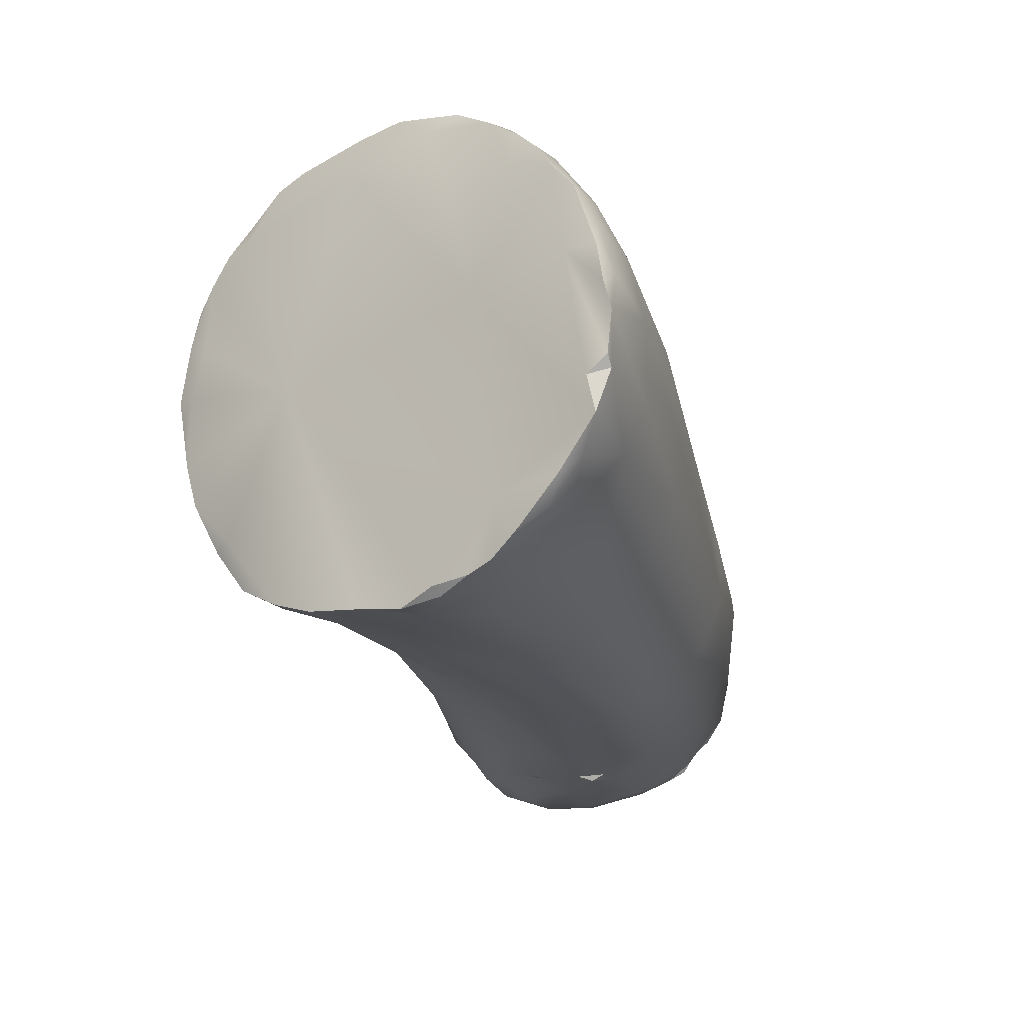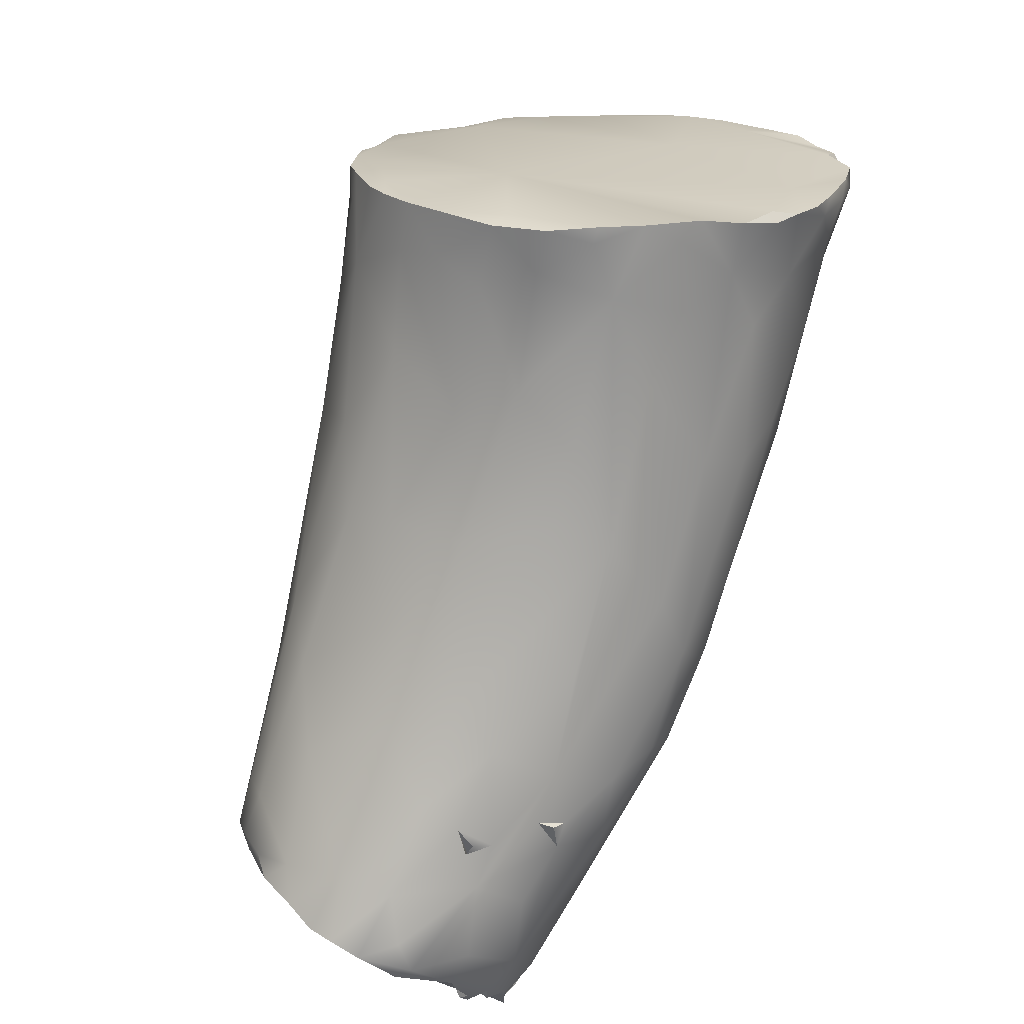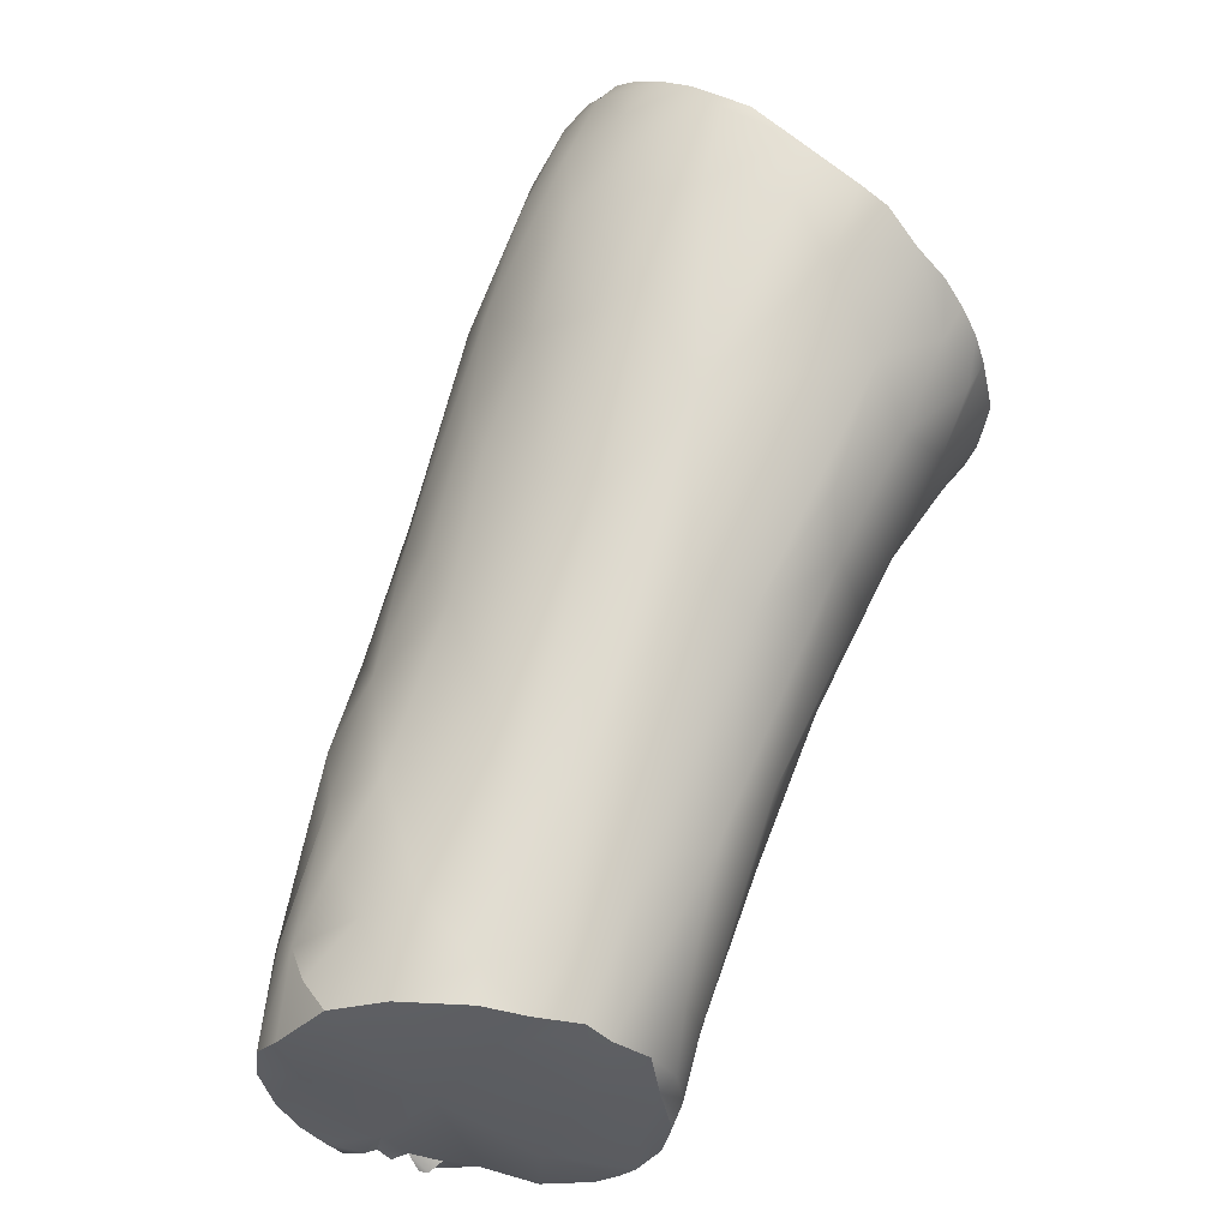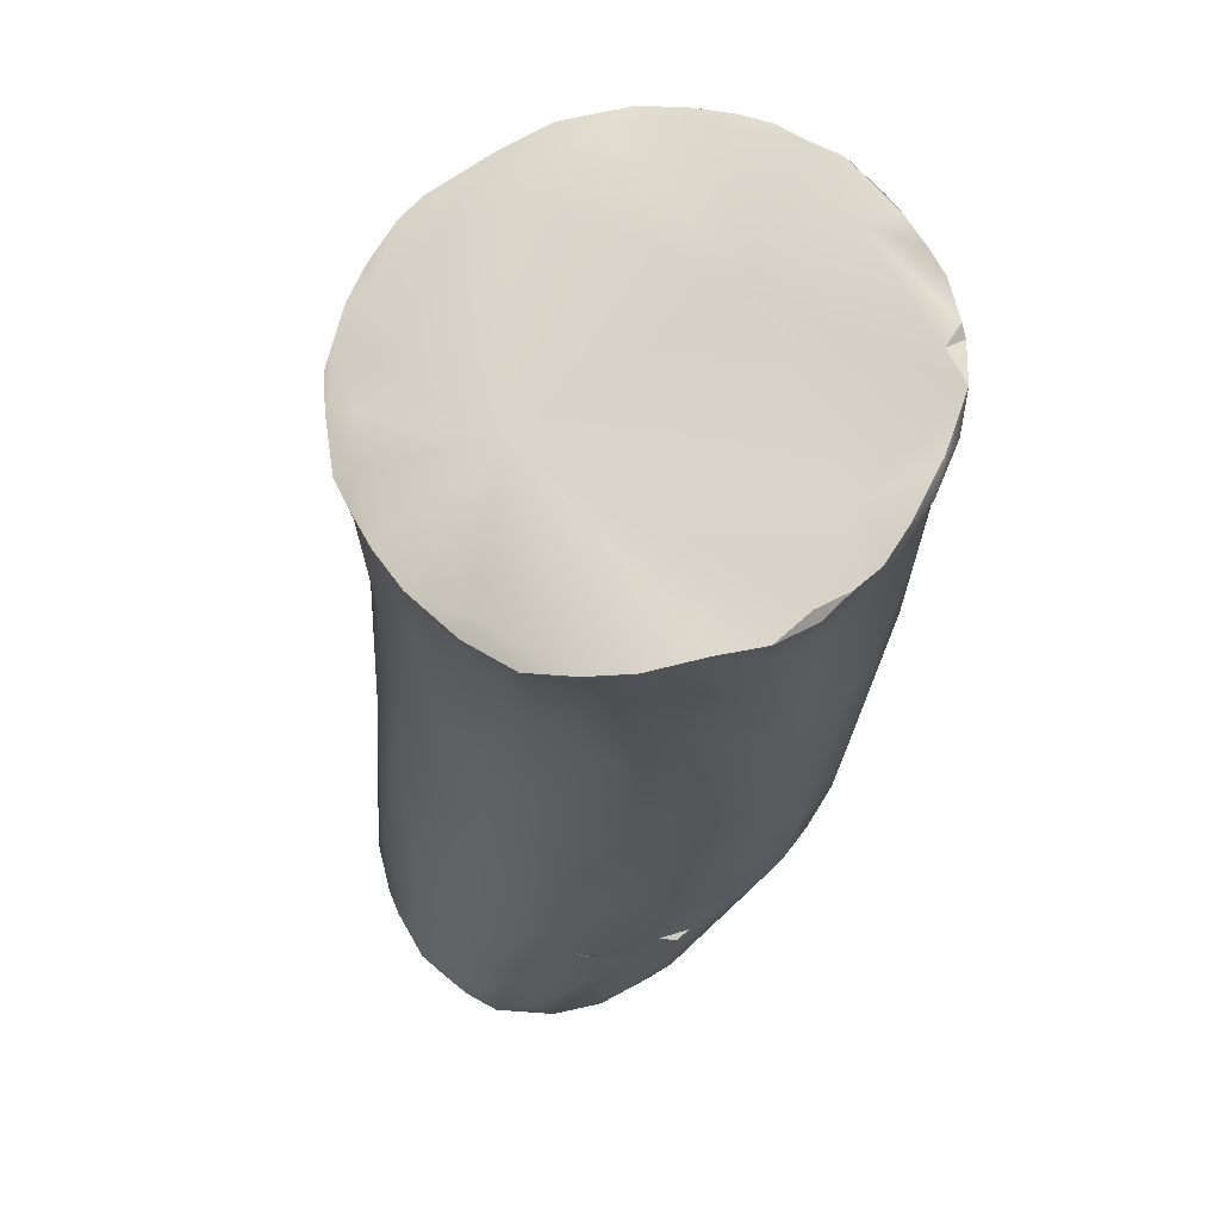
<metadata>
{"format":"obj","ext":"obj","renderer":"f3d","projection":"perspective","resolution":1024,"background":"white","views":[{"elev":19.3,"azim":-65.9,"up":"+Y"},{"elev":-35.9,"azim":-108.8,"up":"+Y"},{"elev":17.5,"azim":120.3,"up":"+Y"},{"elev":11.5,"azim":-94.6,"up":"+Y"}]}
</metadata>
<code>
v 37.4 -124.9 1249
v 36.95 -126.9 1252
v 33.23 -118.9 1251
v 37.59 -125.1 1250
v 36.75 -127 1252
v 35.84 -126.3 1249
v 35.92 -127.1 1250
v 34.67 -126.2 1251
v 37.62 -124 1250
v 32.73 -124 1250
v 34.95 -121 1251
v 34.82 -124.4 1249
v 35.05 -121.7 1249
v 34.28 -124.9 1253
v 33.46 -122.3 1253
v 37.28 -126 1251
v 34.77 -122.1 1249
v 34.34 -125.3 1250
v 32.46 -118.5 1250
v 32.87 -123.7 1253
v 36.65 -127 1252
v 33.21 -119.2 1252
v 32.15 -118.2 1252
v 29.56 -122.3 1251
v 37.16 -126.6 1252
v 36.61 -125.8 1249
v 32.5 -119.7 1249
v 29.85 -122.3 1252
v 36.56 -126.7 1252
v 36.13 -123.6 1252
v 30.42 -121.8 1249
v 30.21 -121.2 1253
v 34.12 -125.2 1253
v 34.28 -120.4 1250
v 31.63 -119.8 1253
v 37.61 -126.3 1252
v 34.03 -119.9 1251
v 29.41 -121.9 1252
v 32.14 -120.2 1248
v 29.65 -121.4 1253
v 33.41 -120.2 1252
v 29.97 -120.6 1253
v 30.17 -122.6 1251
v 31.12 -121 1248
v 31 -121.7 1253
v 36.97 -123.4 1250
v 29.74 -122.4 1250
v 31.34 -120.5 1249
v 31.94 -122.4 1253
v 31.71 -120.7 1248
v 31.73 -118.3 1252
v 31.96 -119.5 1249
v 31.98 -119.7 1249
v 29.36 -122.1 1252
v 33.8 -124.5 1249
v 33.7 -121.2 1249
v 33.52 -123.4 1249
v 29.75 -121 1253
v 34.13 -125.7 1251
v 34.41 -124.3 1253
v 30.4 -122.4 1252
v 30.18 -122.7 1251
v 33.05 -120.5 1253
v 30.86 -120.6 1250
v 31.54 -123.6 1251
v 30.82 -122 1249
v 30.96 -121.2 1249
v 35.13 -125.3 1249
v 34.8 -126.1 1252
v 31.47 -120.5 1248
v 31.99 -122.3 1249
v 36 -125.4 1249
v 29.8 -122.3 1250
v 36.24 -124.3 1253
v 36.85 -125.8 1249
v 34.02 -120.1 1252
v 30.71 -121.5 1249
v 32.18 -124.2 1251
v 29.45 -121.7 1252
v 29.6 -122.3 1250
v 37.56 -124.7 1252
v 37.43 -124 1251
v 31.9 -119.2 1253
v 37.87 -125.8 1252
v 32.28 -119 1249
v 32.32 -118.1 1251
v 36.6 -125.4 1252
v 29.47 -122.3 1251
v 38.19 -124.7 1250
v 33.65 -120.3 1249
v 36.57 -127 1251
v 33.54 -124.3 1253
v 36.87 -123.3 1251
v 31.89 -118.3 1252
v 34.06 -125.6 1251
v 32.2 -118.3 1251
v 34.53 -126.1 1252
v 32.11 -120.8 1253
v 35.62 -123.8 1249
v 34.73 -122.1 1253
v 34.7 -121 1252
v 35.76 -127.1 1251
v 31.63 -123.1 1253
v 38.1 -124.7 1251
v 35.05 -121.1 1250
v 34.24 -120.9 1252
v 33.08 -118.8 1250
v 34.56 -126 1252
v 32.89 -120.2 1249
v 31.25 -120.5 1253
v 33.07 -122.5 1249
v 37.47 -125 1249
v 34.79 -126.3 1251
v 30.35 -119.8 1253
v 35.44 -126.5 1250
v 32.05 -118.8 1253
v 31.48 -122.6 1253
v 36.07 -127.2 1251
v 36.53 -127.2 1251
v 35.52 -125 1253
v 36.42 -122.7 1251
v 32.95 -121.2 1253
v 29.38 -122.1 1251
v 37.12 -125.3 1249
v 33.98 -122.1 1253
v 30.97 -118.9 1253
v 35.32 -126.1 1249
v 33.1 -123.6 1249
v 32.39 -118.2 1250
v 31.01 -119 1253
v 31.4 -118.5 1253
v 31.69 -120.2 1248
v 31.17 -121.7 1249
v 36.45 -127.1 1251
v 29.38 -121.8 1252
v 32.96 -119.2 1252
v 30.73 -122.4 1249
v 30.11 -122.1 1249
v 29.74 -121 1252
v 30.72 -119.2 1253
v 37.77 -124.4 1250
v 37.7 -124.8 1249
v 36.49 -125.6 1249
v 30.07 -122 1250
v 31.95 -121.3 1249
v 36.43 -127 1251
v 33.15 -123 1253
v 32.27 -121.7 1253
v 34.53 -126.1 1251
v 35 -126.3 1251
v 34.91 -126.4 1251
v 35.12 -126.6 1251
v 37.81 -124.6 1252
v 35.04 -125.8 1252
v 35.34 -126.7 1250
v 32.96 -119.4 1249
v 37.85 -125.8 1252
v 33.71 -121.9 1249
v 38.11 -125.5 1252
v 38.05 -124.9 1250
v 35.01 -123.1 1253
v 33.8 -125.2 1250
v 30.06 -120.2 1253
v 36.63 -127.1 1252
v 36.54 -127.2 1251
v 38.13 -125.1 1251
v 32.4 -118.8 1249
v 36.43 -127.2 1251
v 33.82 -123.9 1253
v 36.01 -126.9 1249
v 36.44 -126.8 1250
v 32.92 -124.7 1251
v 37.22 -124.3 1249
v 33.24 -125 1251
v 36.94 -127 1252
v 35.72 -122.1 1251
v 36.42 -127.1 1251
v 35.24 -126.3 1251
v 35.22 -121.9 1252
v 30.98 -119.2 1253
v 29.56 -121.2 1253
v 30.99 -119.5 1252
v 34.76 -123.7 1249
v 31.45 -123.4 1252
v 32.13 -118.7 1250
v 32.11 -118.1 1251
v 29.77 -120.7 1253
v 33.8 -119.6 1251
v 34.76 -126.3 1251
v 38.25 -125.3 1252
v 31.67 -118.7 1253
v 34.28 -125.6 1252
v 32.53 -118.8 1252
v 35 -126.3 1251
v 35.93 -125.8 1252
v 36.19 -126 1249
v 32.64 -119.3 1253
v 31.57 -118.3 1252
v 36.88 -125.3 1249
v 36.12 -126.9 1252
v 35.88 -127.2 1250
v 37.6 -126.2 1252
v 31.25 -118.8 1253
v 31.75 -118.2 1252
v 31.33 -123.1 1250
v 36.06 -127.3 1250
v 30.1 -121.9 1253
v 38.3 -124.8 1251
v 36.97 -126.7 1251
v 37.12 -126.3 1252
v 37.31 -125 1252
v 34.47 -123.6 1253
v 30.8 -120.8 1253
v 36.82 -123.7 1252
v 30.22 -119.9 1253
v 35.9 -122.9 1252
v 31.81 -120 1248
v 31.08 -120.9 1249
v 30.34 -119.7 1253
v 35.32 -126.6 1251
v 29.47 -121.5 1253
v 33.22 -124.5 1253
v 30.26 -122.5 1250
v 30.61 -119.4 1253
v 36.49 -123.2 1250
v 35.65 -124.2 1253
v 32.47 -118.4 1252
v 37.54 -125.9 1252
v 35.98 -126.7 1249
v 37.97 -124.6 1250
v 37.34 -126.6 1252
v 37.21 -125.1 1249
v 37.8 -124.2 1251
v 32.5 -118.2 1251
v 36.48 -123.9 1249
v 32.83 -118.6 1251
v 36.25 -127.2 1251
v 30.81 -123.1 1251
v 36.23 -126.5 1249
v 32.72 -120.9 1249
v 32.21 -119.4 1249
v 37.11 -126.8 1252
v 36.21 -126.3 1249
v 35.67 -127.1 1250
v 36.35 -125 1249
v 32.83 -118.9 1250
v 31.87 -123.1 1250
v 34.67 -126.1 1250
v 31.93 -118.1 1252
v 32.18 -124 1251
v 32.65 -124.4 1252
v 35.87 -127.3 1250
v 37.4 -124.9 1249
v 36.95 -126.9 1252
v 36.75 -127 1252
v 36.75 -127 1252
v 36.75 -127 1252
v 35.92 -127.1 1250
v 34.67 -126.2 1251
v 34.67 -126.2 1251
v 32.46 -118.5 1250
v 36.65 -127 1252
v 36.65 -127 1252
v 36.65 -127 1252
v 37.16 -126.6 1252
v 36.61 -125.8 1249
v 30.42 -121.8 1249
v 37.61 -126.3 1252
v 29.41 -121.9 1252
v 31.12 -121 1248
v 31.98 -119.7 1249
v 29.36 -122.1 1252
v 29.36 -122.1 1252
v 30.96 -121.2 1249
v 34.8 -126.1 1252
v 31.47 -120.5 1248
v 29.8 -122.3 1250
v 30.71 -121.5 1249
v 29.45 -121.7 1252
v 29.45 -121.7 1252
v 29.6 -122.3 1250
v 37.87 -125.8 1252
v 32.28 -119 1249
v 32.32 -118.1 1251
v 29.47 -122.3 1251
v 38.19 -124.7 1250
v 36.57 -127 1251
v 36.57 -127 1251
v 36.57 -127 1251
v 34.53 -126.1 1252
v 34.53 -126.1 1252
v 38.1 -124.7 1251
v 34.56 -126 1252
v 34.79 -126.3 1251
v 34.79 -126.3 1251
v 30.35 -119.8 1253
v 30.35 -119.8 1253
v 36.07 -127.2 1251
v 36.53 -127.2 1251
v 36.53 -127.2 1251
v 29.38 -122.1 1251
v 30.97 -118.9 1253
v 32.39 -118.2 1250
v 31.4 -118.5 1253
v 31.69 -120.2 1248
v 36.45 -127.1 1251
v 36.45 -127.1 1251
v 29.38 -121.8 1252
v 30.11 -122.1 1249
v 30.72 -119.2 1253
v 37.7 -124.8 1249
v 34.53 -126.1 1251
v 34.53 -126.1 1251
v 35 -126.3 1251
v 34.91 -126.4 1251
v 34.91 -126.4 1251
v 34.91 -126.4 1251
v 37.81 -124.6 1252
v 38.11 -125.5 1252
v 30.06 -120.2 1253
v 30.06 -120.2 1253
v 36.63 -127.1 1252
v 36.63 -127.1 1252
v 36.63 -127.1 1252
v 36.54 -127.2 1251
v 36.54 -127.2 1251
v 32.4 -118.8 1249
v 36.43 -127.2 1251
v 36.43 -127.2 1251
v 36.01 -126.9 1249
v 36.94 -127 1252
v 36.42 -127.1 1251
v 36.42 -127.1 1251
v 35.24 -126.3 1251
v 35.24 -126.3 1251
v 29.56 -121.2 1253
v 32.11 -118.1 1251
v 29.77 -120.7 1253
v 38.25 -125.3 1252
v 35 -126.3 1251
v 31.57 -118.3 1252
v 36.88 -125.3 1249
v 35.88 -127.2 1250
v 31.75 -118.2 1252
v 36.06 -127.3 1250
v 38.3 -124.8 1251
v 38.3 -124.8 1251
v 38.3 -124.8 1251
v 36.97 -126.7 1251
v 37.12 -126.3 1252
v 30.22 -119.9 1253
v 30.22 -119.9 1253
v 31.81 -120 1248
v 30.34 -119.7 1253
v 30.34 -119.7 1253
v 29.47 -121.5 1253
v 30.61 -119.4 1253
v 35.98 -126.7 1249
v 37.97 -124.6 1250
v 37.34 -126.6 1252
v 37.21 -125.1 1249
v 36.25 -127.2 1251
v 32.21 -119.4 1249
v 37.11 -126.8 1252
v 37.11 -126.8 1252
v 37.11 -126.8 1252
v 37.11 -126.8 1252
v 36.21 -126.3 1249
v 36.21 -126.3 1249
v 31.93 -118.1 1252
g grp1
f 199 232 124
f 242 209 231
f 364 360 25
f 93 214 82
f 228 360 36
f 209 202 231
f 157 202 209
f 173 225 141
f 228 36 84
f 268 202 282
f 202 157 282
f 159 211 84
f 159 81 211
f 160 4 230
f 160 89 166
f 166 89 208
f 153 159 190
f 318 346 104
f 157 339 319
f 339 157 166
f 9 141 46
f 9 233 286
f 347 286 233
f 292 347 233
f 348 153 190
f 81 159 153
f 339 166 208
f 286 141 9
f 142 230 4
f 286 359 141
f 230 89 160
f 233 153 292
f 157 319 282
f 84 211 228
f 233 82 153
f 359 311 141
f 311 173 141
f 166 4 160
f 16 166 157
f 4 124 112
f 4 75 124
f 124 232 112
f 173 311 1
f 112 253 142
f 232 253 112
f 166 16 4
f 112 142 4
f 75 4 16
f 231 202 268
f 9 93 233
f 46 141 225
f 81 153 214
f 5 2 175
f 349 254 255
f 195 210 87
f 211 81 214
f 91 209 256
f 91 256 164
f 21 322 257
f 74 211 30
f 200 262 29
f 177 262 200
f 332 165 287
f 168 325 177
f 168 119 325
f 237 146 134
f 237 134 328
f 362 168 177
f 200 29 195
f 176 93 121
f 118 362 177
f 161 74 30
f 229 239 170
f 201 206 252
f 343 7 345
f 201 244 155
f 179 216 176
f 212 120 226
f 115 358 330
f 72 6 68
f 358 115 6
f 258 155 115
f 170 171 7
f 345 7 171
f 345 171 146
f 201 155 258
f 127 6 115
f 68 6 127
f 68 12 72
f 245 72 183
f 34 105 225
f 11 101 176
f 101 179 176
f 14 154 195
f 8 194 113
f 259 151 340
f 194 150 113
f 315 314 178
f 151 334 340
f 335 150 194
f 316 152 189
f 155 152 316
f 155 260 248
f 248 115 155
f 18 127 115
f 101 11 76
f 189 59 95
f 55 12 68
f 37 11 105
f 55 68 18
f 188 37 105
f 59 149 108
f 57 12 55
f 57 183 12
f 11 37 76
f 41 100 106
f 222 14 92
f 76 41 106
f 20 169 147
f 3 188 107
f 63 122 125
f 37 22 76
f 236 22 3
f 246 107 34
f 56 158 240
f 109 56 240
f 174 59 78
f 103 222 20
f 193 136 22
f 148 122 98
f 147 15 148
f 227 193 236
f 35 63 83
f 197 136 193
f 234 86 236
f 19 234 107
f 39 109 240
f 174 78 172
f 110 148 98
f 35 98 122
f 83 197 116
f 129 86 234
f 185 303 261
f 85 261 167
f 327 156 283
f 241 156 27
f 10 172 250
f 116 197 193
f 186 23 227
f 52 85 363
f 213 148 110
f 83 116 191
f 182 185 64
f 52 53 217
f 271 39 353
f 145 50 240
f 337 182 51
f 51 249 337
f 181 221 40
f 28 207 38
f 88 47 62
f 80 47 88
f 24 123 88
f 301 54 64
f 272 28 38
f 79 139 135
f 356 336 139
f 182 215 130
f 114 213 110
f 144 64 31
f 47 223 62
f 267 77 66
f 62 65 78
f 238 184 43
f 140 126 130
f 43 184 28
f 64 278 31
f 267 66 138
f 28 184 61
f 224 140 130
f 357 219 114
f 45 32 207
f 207 61 103
f 357 114 110
f 224 130 354
f 139 336 187
f 40 32 58
f 24 43 28
f 24 62 43
f 62 238 43
f 285 64 281
f 281 64 144
f 135 139 64
f 144 73 281
f 277 47 80
f 42 58 32
f 58 42 338
f 351 163 296
f 139 320 182
f 187 320 139
f 338 42 321
f 321 42 213
f 40 207 32
f 207 28 61
f 40 279 207
f 58 338 181
f 184 103 61
f 205 137 247
f 247 66 133
f 77 133 66
f 67 145 133
f 77 67 133
f 48 218 64
f 44 274 218
f 66 247 137
f 205 65 62
f 205 223 137
f 247 133 71
f 217 48 64
f 52 64 185
f 217 64 52
f 70 48 217
f 353 39 132
f 70 217 305
f 132 39 50
f 145 111 71
f 205 247 10
f 10 250 65
f 205 10 65
f 203 180 83
f 198 130 131
f 304 191 94
f 304 94 341
f 51 182 198
f 45 117 49
f 191 203 83
f 182 130 198
f 203 191 304
f 35 110 98
f 45 49 213
f 203 304 302
f 51 198 204
f 341 94 344
f 213 49 148
f 78 65 250
f 238 251 184
f 276 132 50
f 64 218 278
f 274 278 218
f 48 70 218
f 276 145 270
f 276 50 145
f 70 44 218
f 270 145 67
f 133 145 71
f 207 117 45
f 32 45 213
f 180 35 83
f 302 180 203
f 130 126 131
f 310 180 302
f 357 180 310
f 35 180 357
f 357 110 35
f 207 103 117
f 62 78 238
f 62 223 205
f 31 309 144
f 138 66 137
f 223 138 137
f 354 130 215
f 215 182 320
f 352 297 355
f 321 213 114
f 42 32 213
f 277 223 47
f 223 277 138
f 73 144 309
f 182 64 139
f 79 356 139
f 269 280 308
f 269 308 273
f 54 135 64
f 28 272 123
f 123 24 28
f 285 301 64
f 88 62 24
f 279 38 207
f 221 279 40
f 40 58 181
f 51 204 249
f 370 344 94
f 191 116 94
f 52 185 85
f 337 96 182
f 182 96 185
f 52 363 53
f 271 241 39
f 39 240 50
f 251 238 78
f 27 109 39
f 241 27 39
f 96 284 303
f 96 337 284
f 186 227 86
f 186 370 23
f 94 23 370
f 117 103 20
f 71 128 247
f 283 156 241
f 185 261 85
f 129 234 19
f 303 185 96
f 236 86 227
f 117 20 49
f 78 250 172
f 172 10 162
f 247 128 10
f 128 71 57
f 234 236 107
f 246 19 107
f 327 246 156
f 327 19 246
f 227 23 94
f 94 193 227
f 116 193 94
f 35 122 63
f 222 184 251
f 57 71 111
f 240 158 145
f 156 109 27
f 156 90 109
f 107 236 3
f 83 63 197
f 148 49 147
f 222 103 184
f 63 41 197
f 122 148 15
f 251 78 59
f 236 193 22
f 197 41 136
f 49 20 147
f 222 92 20
f 162 95 172
f 156 246 34
f 158 99 183
f 55 10 128
f 109 17 56
f 172 95 174
f 158 183 111
f 158 111 145
f 3 22 37
f 222 251 192
f 3 37 188
f 107 188 34
f 76 22 136
f 76 136 41
f 125 122 15
f 147 212 15
f 20 92 169
f 192 251 59
f 128 57 55
f 10 18 162
f 55 18 10
f 111 183 57
f 90 17 109
f 63 100 41
f 63 125 100
f 222 192 33
f 33 14 222
f 34 90 156
f 13 17 90
f 169 60 212
f 212 161 125
f 101 76 106
f 95 59 174
f 14 60 92
f 169 92 60
f 147 169 212
f 15 212 125
f 34 188 105
f 34 13 90
f 162 248 95
f 59 108 192
f 192 154 33
f 33 154 14
f 56 17 158
f 18 248 162
f 115 248 18
f 95 248 260
f 95 260 189
f 149 152 69
f 312 275 97
f 293 313 290
f 60 14 120
f 125 161 100
f 100 179 106
f 68 127 18
f 155 244 152
f 69 220 200
f 161 30 216
f 161 216 100
f 100 216 179
f 152 102 220
f 189 152 59
f 294 314 315
f 295 189 260
f 295 317 189
f 260 155 316
f 59 152 149
f 291 69 108
f 108 69 192
f 179 101 106
f 161 212 226
f 14 195 120
f 192 69 154
f 69 152 220
f 60 120 212
f 99 158 17
f 225 13 34
f 17 13 235
f 99 245 183
f 183 72 12
f 69 200 154
f 161 226 74
f 252 102 152
f 252 152 244
f 244 201 252
f 252 206 118
f 252 118 102
f 298 146 237
f 345 146 298
f 13 225 235
f 121 46 105
f 245 143 72
f 72 143 196
f 143 26 196
f 243 196 26
f 196 368 6
f 171 239 75
f 170 239 171
f 258 115 330
f 229 369 239
f 6 368 358
f 6 72 196
f 17 235 99
f 225 105 46
f 105 11 121
f 121 11 176
f 226 120 87
f 102 118 200
f 102 200 220
f 154 200 195
f 266 75 239
f 306 288 299
f 91 134 146
f 369 266 239
f 225 173 235
f 30 214 216
f 118 177 200
f 329 307 300
f 288 326 299
f 177 323 262
f 120 195 87
f 74 226 87
f 176 216 93
f 333 289 324
f 146 209 91
f 199 124 266
f 171 75 16
f 266 124 75
f 342 26 143
f 245 342 143
f 245 99 342
f 121 9 46
f 214 93 216
f 30 211 214
f 195 29 210
f 5 175 263
f 2 242 175
f 87 228 211
f 146 16 209
f 146 171 16
f 365 264 331
f 29 262 366
f 210 29 366
f 367 265 350
f 74 87 211
f 9 121 93
f 157 209 16
f 228 210 360
f 82 214 153
f 82 233 93
f 210 228 87
f 25 360 210
f 2 209 242
f 99 361 342
f 235 361 99
f 235 1 361
f 235 173 1

</code>
